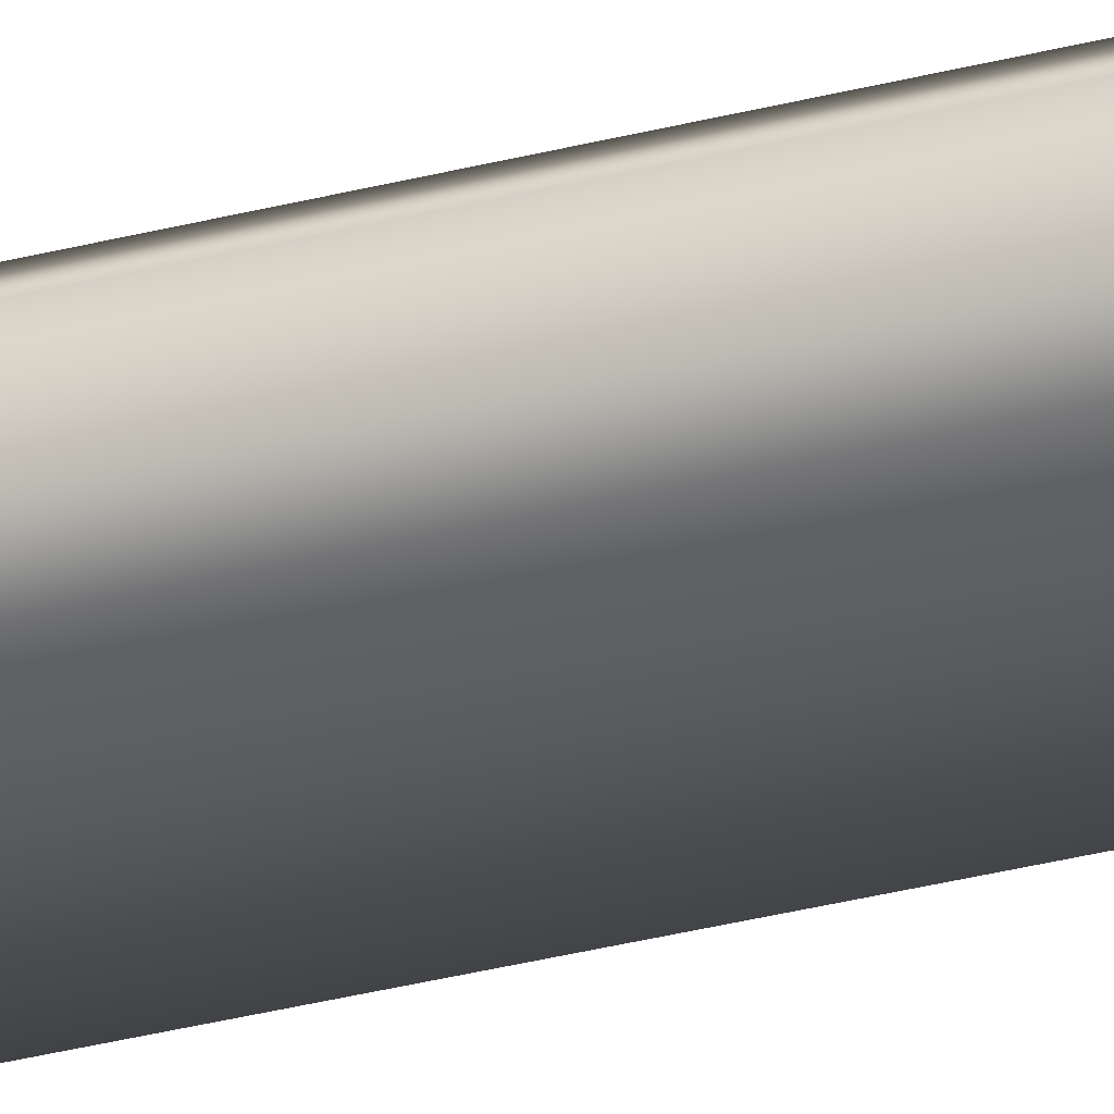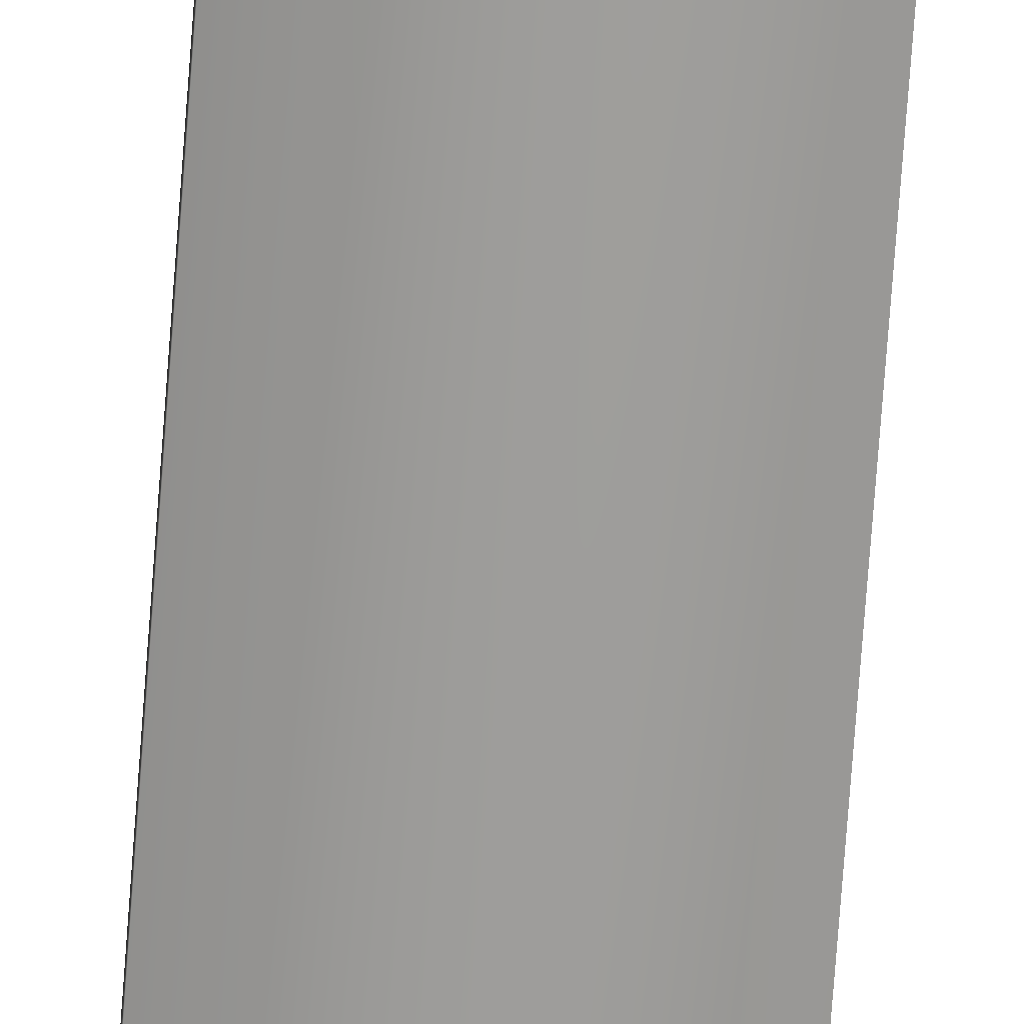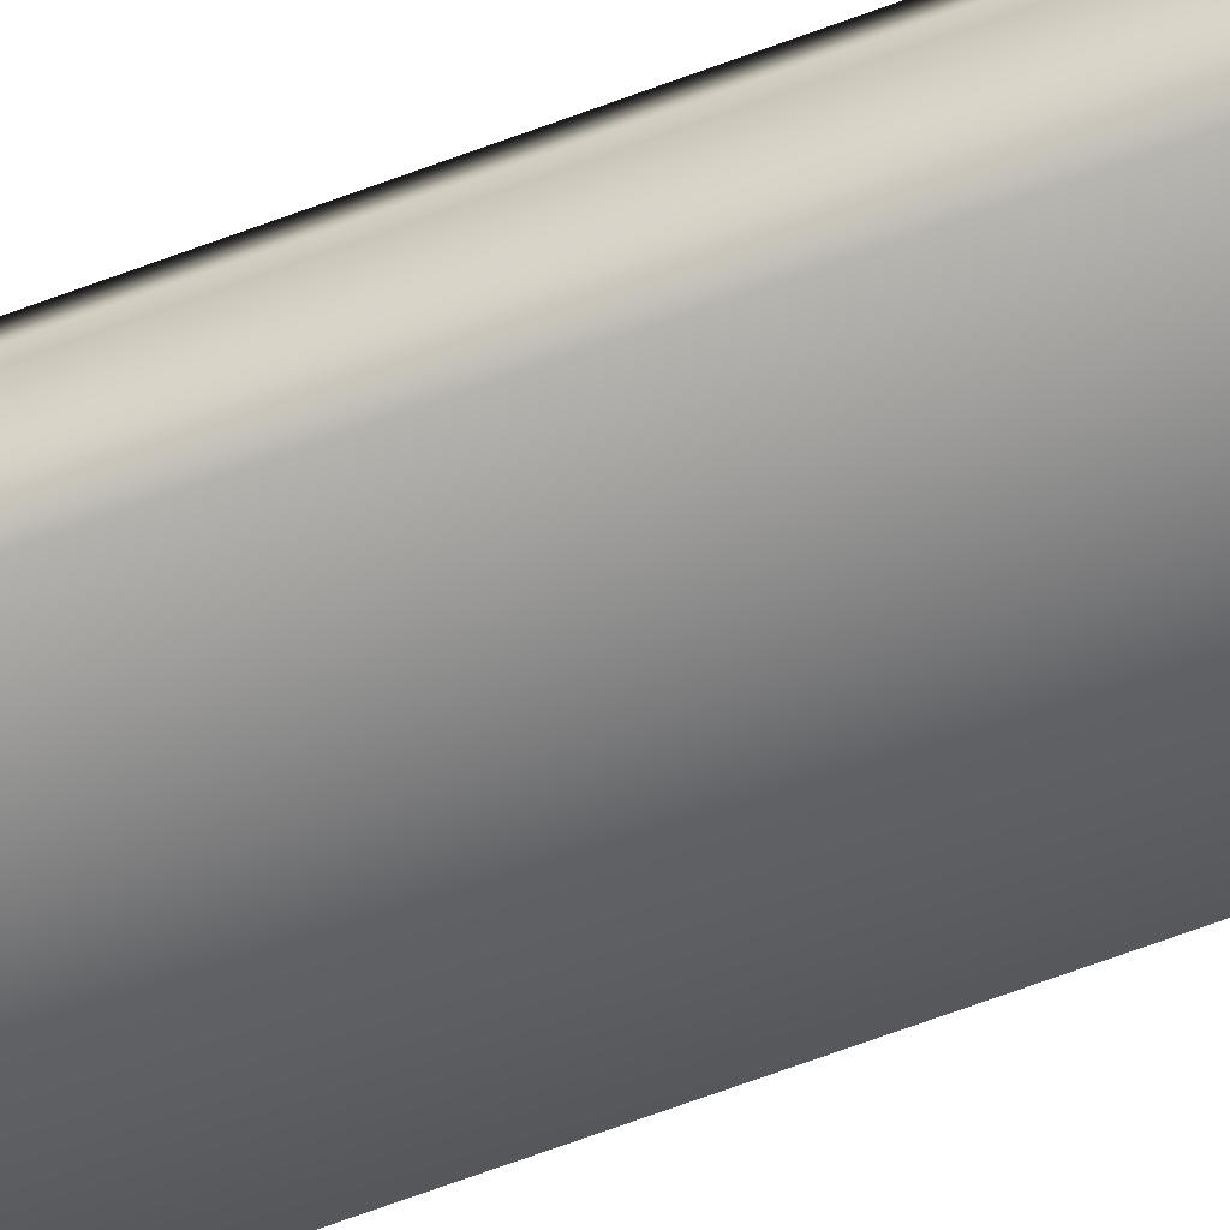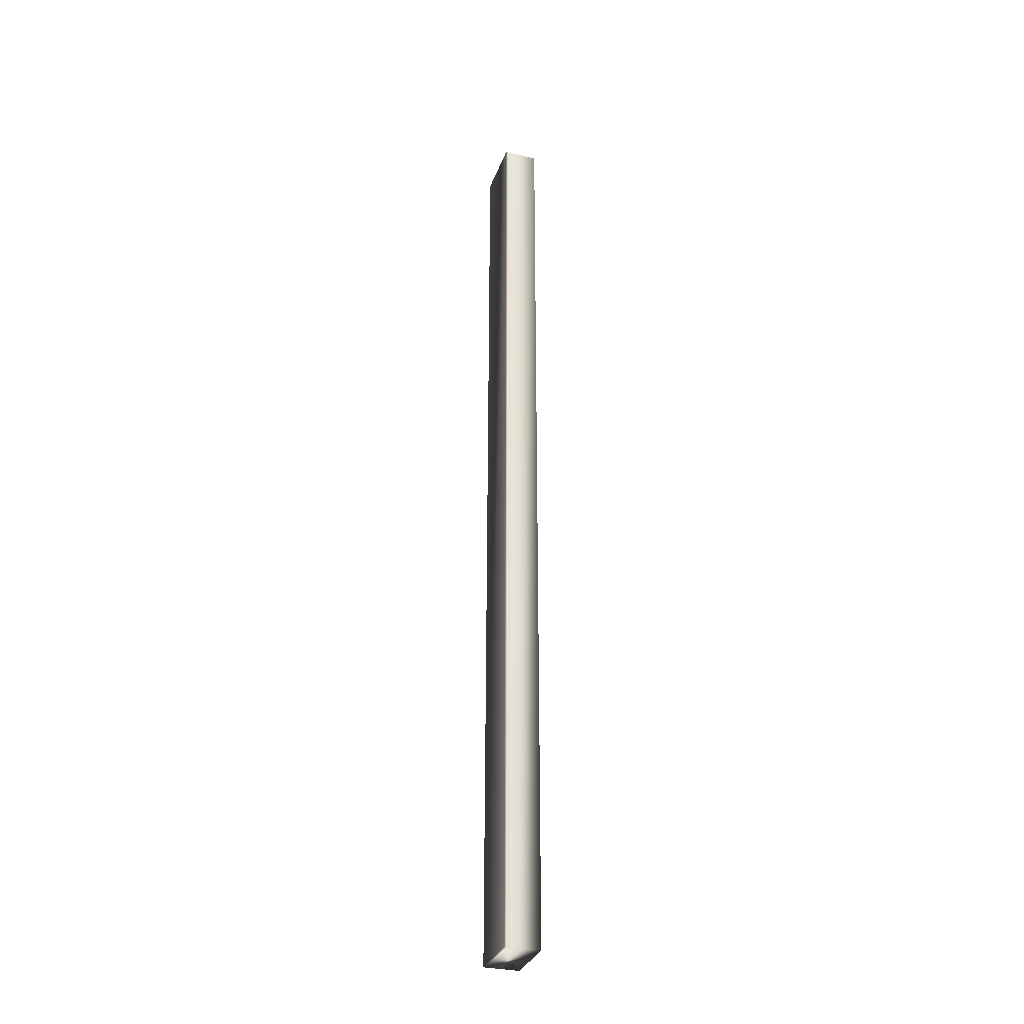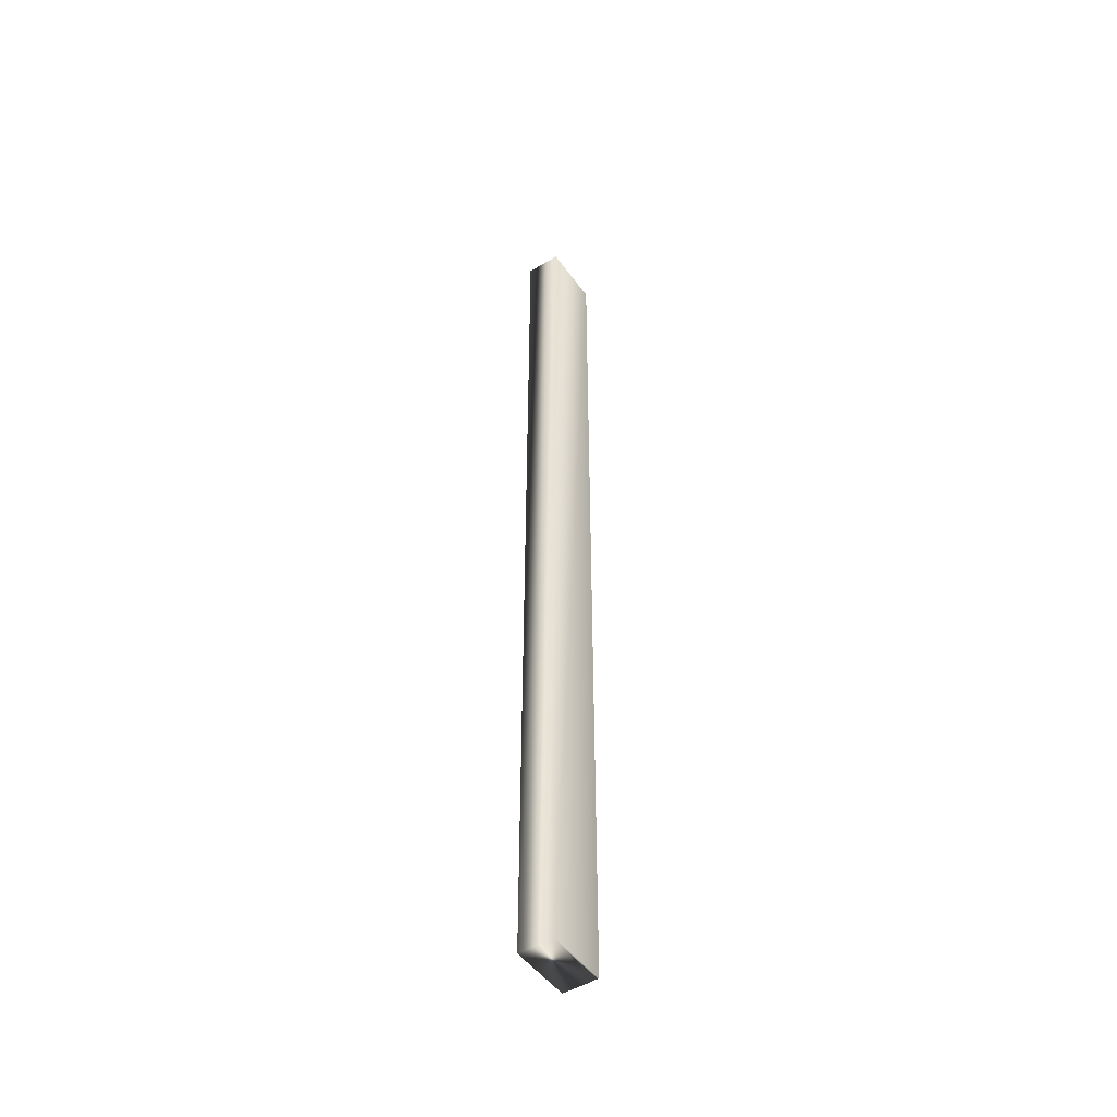
<metadata>
{"format":"obj","ext":"obj","renderer":"f3d","projection":"perspective","resolution":1024,"background":"white","views":[{"elev":-33.5,"azim":109.6,"up":"+Z"},{"elev":-71.1,"azim":-4.2,"up":"+Z"},{"elev":-59.3,"azim":111.9,"up":"+Z"},{"elev":-32.0,"azim":71.8,"up":"+Y"},{"elev":-48.5,"azim":-56.0,"up":"+Y"}]}
</metadata>
<code>
v 51.75 38.75 -17.92
v 51.75 46.75 -17.92
v 51.75 38.75 -17.71
v 51.75 46.75 -17.71
v 51.75 46.75 -17.63
v 51.75 38.75 -17.63
v 51.74 46.75 -17.66
v 51.74 38.75 -17.66
v 51.74 38.75 -17.68
v 51.74 46.75 -17.68
v 51.23 46.75 -17.92
v 51.23 46.75 -17.63
v 51.23 38.75 -17.63
v 51.23 38.75 -17.92
f 1 2 3
f 3 2 4
f 5 6 7
f 7 6 8
f 7 8 9
f 3 4 9
f 9 4 10
f 9 10 7
f 2 11 4
f 4 11 12
f 4 12 10
f 10 12 7
f 7 12 5
f 6 5 13
f 13 5 12
f 14 11 1
f 1 11 2
f 1 3 14
f 14 3 13
f 13 3 9
f 13 9 8
f 8 6 13
f 13 12 14
f 14 12 11

</code>
